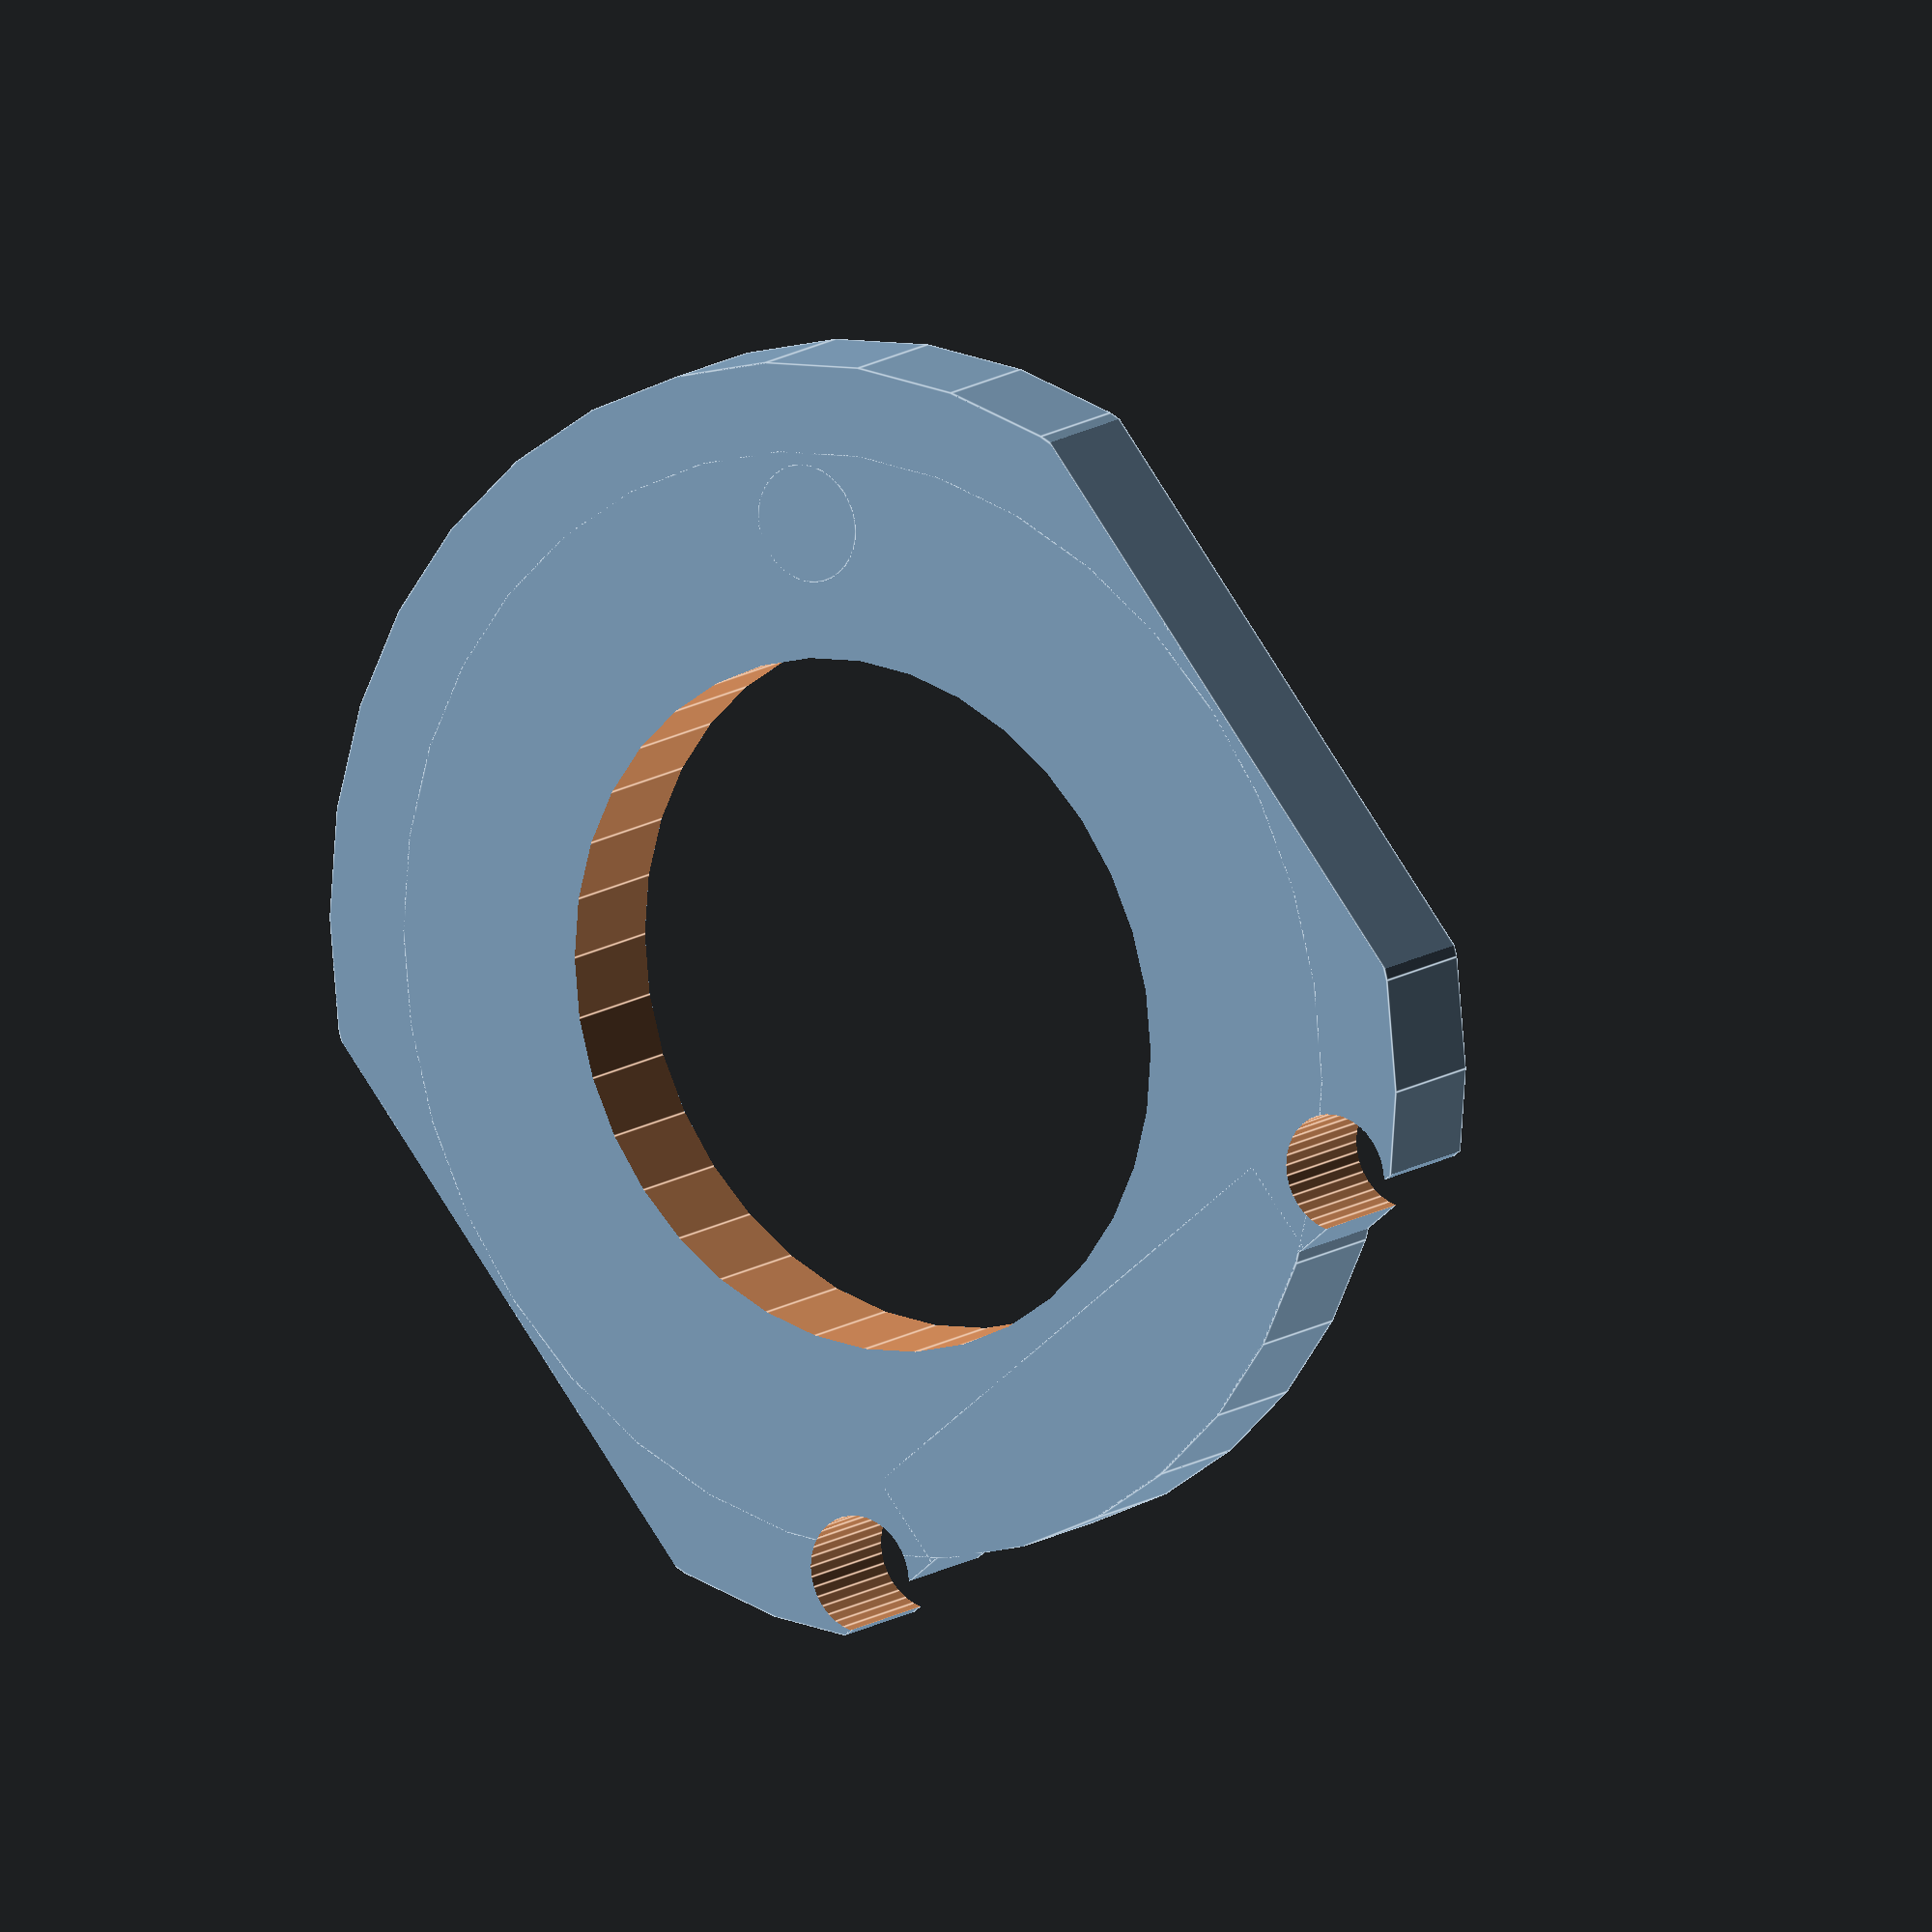
<openscad>
J105ShieldBase();
module J105ShieldBase(
y=38,
z=4,
d=43.5,
id=23.5,
id2=4
){	
	difference(){
		intersection(){
			translate([3,0,0])
				union(){
					cube([y,y,z],center=true);
				}
			difference(){
				cylinder(z,d1=d,d2=d,$fn=36,center=true);
				cylinder(z+1,d1=id,d2=id,$fn=36,center=true);
			}
		}
	translate([-id/2-3,id/2+1,0])
		cylinder(z+1,d1=id2,d2=id2,$fn=36,center=true);		
	translate([-id/2-3,-id/2-1,0])
		cylinder(z+1,d1=id2,d2=id2,$fn=36,center=true);		
	}
	intersection(){
		cylinder(z,d1=d-6,d2=d-6,$fn=36,center=true);
		translate([-id/2-4,0,0])
			cube([6,20,z],$fn=36,center=true);
	}
	translate([+id/2+2,id/2-3,4])
		cylinder(12,d1=id2,d2=id2,$fn=36,center=true);		
	
}

</openscad>
<views>
elev=345.9 azim=310.5 roll=215.6 proj=o view=edges
</views>
